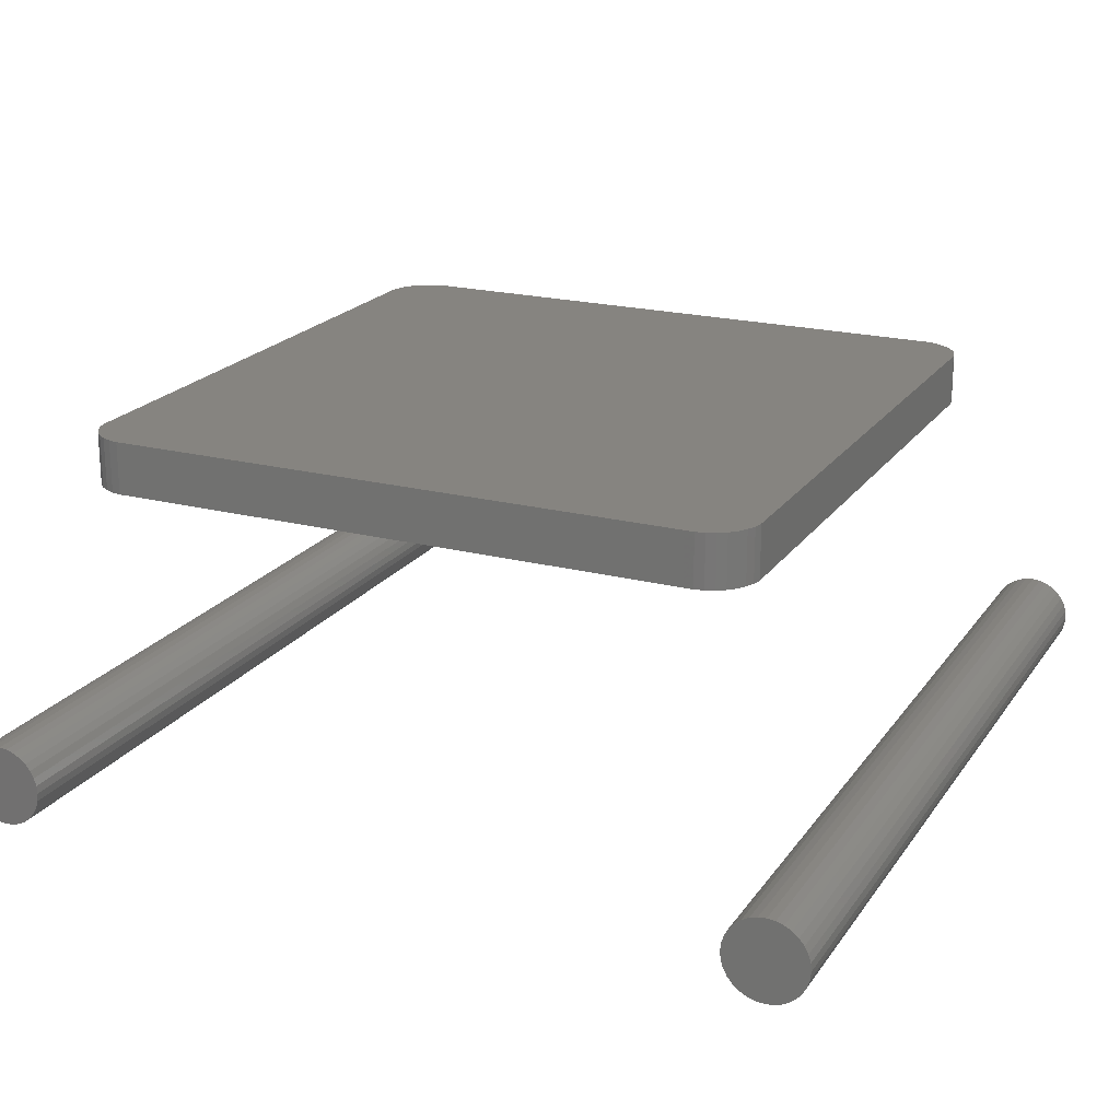
<metadata>
{"format":"stl","ext":"stl","renderer":"f3d","projection":"perspective","resolution":1024,"background":"white","views":[{"elev":20.6,"azim":-155.0,"up":"+Z"}]}
</metadata>
<code>
# stl→obj: 400 verts, 780 faces
v 0.559 -0.6797 -0.3898
v 0.5497 -0.6797 -0.3974
v 0.5843 -0.6797 -0.3959
v 0.5757 -0.6797 -0.3985
v 0.5677 -0.6797 -0.4028
v 0.542 -0.6797 -0.4068
v 0.5607 -0.6797 -0.4085
v 0.555 -0.6797 -0.4155
v 0.5363 -0.6797 -0.4175
v 0.5507 -0.6797 -0.4235
v 0.5328 -0.6797 -0.4291
v 0.5481 -0.6797 -0.4321
v 0.5507 -0.6797 -0.4588
v 0.5481 -0.6797 -0.4501
v 0.5328 -0.6797 -0.4532
v 0.5363 -0.6797 -0.4648
v 0.555 -0.6797 -0.4667
v 0.542 -0.6797 -0.4754
v 0.5607 -0.6797 -0.4737
v 0.5677 -0.6797 -0.4795
v 0.5497 -0.6797 -0.4848
v 0.5757 -0.6797 -0.4837
v 0.5843 -0.6797 -0.4864
v 0.559 -0.6797 -0.4925
v 0.6277 -0.6797 -0.3898
v 0.6023 -0.6797 -0.3959
v 0.637 -0.6797 -0.3974
v 0.611 -0.6797 -0.3985
v 0.619 -0.6797 -0.4028
v 0.6447 -0.6797 -0.4068
v 0.626 -0.6797 -0.4085
v 0.6317 -0.6797 -0.4155
v 0.6504 -0.6797 -0.4175
v 0.636 -0.6797 -0.4235
v 0.6539 -0.6797 -0.4291
v 0.6386 -0.6797 -0.4321
v 0.6395 -0.6797 -0.4411
v 0.6539 -0.6797 -0.4532
v 0.6386 -0.6797 -0.4501
v 0.636 -0.6797 -0.4588
v 0.6504 -0.6797 -0.4648
v 0.6317 -0.6797 -0.4667
v 0.6447 -0.6797 -0.4754
v 0.626 -0.6797 -0.4737
v 0.619 -0.6797 -0.4795
v 0.637 -0.6797 -0.4848
v 0.611 -0.6797 -0.4837
v 0.6023 -0.6797 -0.4864
v 0.6277 -0.6797 -0.4925
v 0.6551 -0.6797 -0.4411
v 0.5316 -0.6797 -0.4411
v 0.5472 -0.6797 -0.4411
v 0.5933 -0.6797 -0.4873
v 0.5697 -0.6797 -0.4982
v 0.5813 -0.6797 -0.5017
v 0.5933 -0.6797 -0.5029
v 0.6054 -0.6797 -0.5017
v 0.617 -0.6797 -0.4982
v 0.5933 -0.6797 -0.395
v 0.617 -0.6797 -0.3841
v 0.6054 -0.6797 -0.3805
v 0.5933 -0.6797 -0.3794
v 0.5813 -0.6797 -0.3805
v 0.5697 -0.6797 -0.3841
v 0.5933 0.6094 -0.4873
v 0.6023 0.6094 -0.4864
v 0.611 0.6094 -0.4837
v 0.619 0.6094 -0.4795
v 0.626 0.6094 -0.4737
v 0.6317 0.6094 -0.4667
v 0.636 0.6094 -0.4588
v 0.6386 0.6094 -0.4501
v 0.6395 0.6094 -0.4411
v 0.5843 0.6094 -0.4864
v 0.5757 0.6094 -0.4837
v 0.5677 0.6094 -0.4795
v 0.5607 0.6094 -0.4737
v 0.555 0.6094 -0.4667
v 0.5507 0.6094 -0.4588
v 0.5481 0.6094 -0.4501
v 0.5472 0.6094 -0.4411
v 0.5933 0.6094 -0.395
v 0.5843 0.6094 -0.3959
v 0.5757 0.6094 -0.3985
v 0.5677 0.6094 -0.4028
v 0.5607 0.6094 -0.4085
v 0.555 0.6094 -0.4155
v 0.5507 0.6094 -0.4235
v 0.5481 0.6094 -0.4321
v 0.6023 0.6094 -0.3959
v 0.611 0.6094 -0.3985
v 0.619 0.6094 -0.4028
v 0.626 0.6094 -0.4085
v 0.6317 0.6094 -0.4155
v 0.636 0.6094 -0.4235
v 0.6386 0.6094 -0.4321
v 0.6551 0.625 -0.4411
v 0.6539 0.625 -0.4532
v 0.6504 0.625 -0.4648
v 0.6447 0.625 -0.4754
v 0.637 0.625 -0.4848
v 0.6277 0.625 -0.4925
v 0.617 0.625 -0.4982
v 0.6054 0.625 -0.5017
v 0.5933 0.625 -0.5029
v 0.5813 0.625 -0.5017
v 0.5697 0.625 -0.4982
v 0.559 0.625 -0.4925
v 0.5497 0.625 -0.4848
v 0.542 0.625 -0.4754
v 0.5363 0.625 -0.4648
v 0.5328 0.625 -0.4532
v 0.5316 0.625 -0.4411
v 0.5328 0.625 -0.4291
v 0.5363 0.625 -0.4175
v 0.542 0.625 -0.4068
v 0.5497 0.625 -0.3974
v 0.559 0.625 -0.3898
v 0.5697 0.625 -0.3841
v 0.5813 0.625 -0.3805
v 0.5933 0.625 -0.3794
v 0.6054 0.625 -0.3805
v 0.617 0.625 -0.3841
v 0.6277 0.625 -0.3898
v 0.637 0.625 -0.3974
v 0.6447 0.625 -0.4068
v 0.6504 0.625 -0.4175
v 0.6539 0.625 -0.4291
v -0.5313 0.625 -0.4433
v -0.5313 -0.6875 -0.4433
v -0.5325 0.625 -0.4553
v -0.5325 -0.6875 -0.4553
v -0.536 0.625 -0.4669
v -0.536 -0.6875 -0.4669
v -0.5417 0.625 -0.4776
v -0.5417 -0.6875 -0.4776
v -0.5494 0.625 -0.4869
v -0.5494 -0.6875 -0.4869
v -0.5588 0.625 -0.4946
v -0.5588 -0.6875 -0.4946
v -0.5695 0.625 -0.5003
v -0.5695 -0.6875 -0.5003
v -0.581 0.625 -0.5038
v -0.581 -0.6875 -0.5038
v -0.5931 0.625 -0.505
v -0.5931 -0.6875 -0.505
v -0.6051 0.625 -0.5038
v -0.6051 -0.6875 -0.5038
v -0.6167 0.625 -0.5003
v -0.6167 -0.6875 -0.5003
v -0.6274 0.625 -0.4946
v -0.6274 -0.6875 -0.4946
v -0.6368 0.625 -0.4869
v -0.6368 -0.6875 -0.4869
v -0.6444 0.625 -0.4776
v -0.6444 -0.6875 -0.4776
v -0.6502 0.625 -0.4669
v -0.6502 -0.6875 -0.4669
v -0.6537 0.625 -0.4553
v -0.6537 -0.6875 -0.4553
v -0.6549 0.625 -0.4433
v -0.6549 -0.6875 -0.4433
v -0.6537 0.625 -0.4312
v -0.6537 -0.6875 -0.4312
v -0.6502 0.625 -0.4196
v -0.6502 -0.6875 -0.4196
v -0.6444 0.625 -0.4089
v -0.6444 -0.6875 -0.4089
v -0.6368 0.625 -0.3996
v -0.6368 -0.6875 -0.3996
v -0.6274 0.625 -0.3919
v -0.6274 -0.6875 -0.3919
v -0.6167 0.625 -0.3862
v -0.6167 -0.6875 -0.3862
v -0.6051 0.625 -0.3827
v -0.6051 -0.6875 -0.3827
v -0.5931 0.625 -0.3815
v -0.5931 -0.6875 -0.3815
v -0.581 0.625 -0.3827
v -0.581 -0.6875 -0.3827
v -0.5695 0.625 -0.3862
v -0.5695 -0.6875 -0.3862
v -0.5588 0.625 -0.3919
v -0.5588 -0.6875 -0.3919
v -0.5494 0.625 -0.3996
v -0.5494 -0.6875 -0.3996
v -0.5417 0.625 -0.4089
v -0.5417 -0.6875 -0.4089
v -0.536 0.625 -0.4196
v -0.536 -0.6875 -0.4196
v -0.5325 0.625 -0.4312
v -0.5325 -0.6875 -0.4312
v -0.4202 -0.4955 -0.007812
v -0.4202 -0.4955 0.07031
v -0.4345 -0.4956 -0.007812
v -0.4345 -0.4956 0.07031
v -0.4486 -0.4929 -0.007812
v -0.4486 -0.4929 0.07031
v -0.4618 -0.4875 -0.007812
v -0.4618 -0.4875 0.07031
v -0.4738 -0.4796 -0.007812
v -0.4738 -0.4796 0.07031
v -0.4839 -0.4696 -0.007812
v -0.4839 -0.4696 0.07031
v -0.492 -0.4577 -0.007812
v -0.492 -0.4577 0.07031
v -0.4975 -0.4445 -0.007812
v -0.4975 -0.4445 0.07031
v -0.5004 -0.4305 -0.007812
v -0.5004 -0.4305 0.07031
v 0.428 -0.4955 0.07031
v 0.428 -0.4955 -0.007812
v 0.5082 -0.4305 -0.007812
v 0.5082 -0.4305 0.07031
v 0.5053 -0.4445 -0.007812
v 0.5053 -0.4445 0.07031
v 0.4998 -0.4577 -0.007812
v 0.4998 -0.4577 0.07031
v 0.4918 -0.4696 -0.007812
v 0.4918 -0.4696 0.07031
v 0.4816 -0.4796 -0.007812
v 0.4816 -0.4796 0.07031
v 0.4696 -0.4875 -0.007812
v 0.4696 -0.4875 0.07031
v 0.4564 -0.4929 -0.007812
v 0.4564 -0.4929 0.07031
v 0.4423 -0.4956 -0.007812
v 0.4423 -0.4956 0.07031
v 0.5082 0.4338 0.07031
v 0.5082 0.4338 -0.007812
v 0.428 0.4988 -0.007812
v 0.428 0.4988 0.07031
v 0.4423 0.4989 -0.007812
v 0.4423 0.4989 0.07031
v 0.4564 0.4962 -0.007812
v 0.4564 0.4962 0.07031
v 0.4696 0.4908 -0.007812
v 0.4696 0.4908 0.07031
v 0.4816 0.4829 -0.007812
v 0.4816 0.4829 0.07031
v 0.4918 0.4728 -0.007812
v 0.4918 0.4728 0.07031
v 0.4998 0.461 -0.007812
v 0.4998 0.461 0.07031
v 0.5053 0.4478 -0.007812
v 0.5053 0.4478 0.07031
v -0.4202 0.4988 0.07031
v -0.4202 0.4988 -0.007812
v -0.5004 0.4338 -0.007812
v -0.5004 0.4338 0.07031
v -0.4975 0.4478 -0.007812
v -0.4975 0.4478 0.07031
v -0.492 0.461 -0.007812
v -0.492 0.461 0.07031
v -0.4839 0.4728 -0.007812
v -0.4839 0.4728 0.07031
v -0.4738 0.4829 -0.007812
v -0.4738 0.4829 0.07031
v -0.4618 0.4908 -0.007812
v -0.4618 0.4908 0.07031
v -0.4486 0.4962 -0.007812
v -0.4486 0.4962 0.07031
v -0.4345 0.4989 -0.007812
v -0.4345 0.4989 0.07031
v -0.5931 0.6094 -0.4894
v -0.5841 -0.6719 -0.4885
v -0.5841 0.6094 -0.4885
v -0.5754 -0.6719 -0.4859
v -0.5754 0.6094 -0.4859
v -0.5675 -0.6719 -0.4816
v -0.5675 0.6094 -0.4816
v -0.5605 -0.6719 -0.4759
v -0.5605 0.6094 -0.4759
v -0.5547 -0.6719 -0.4689
v -0.5547 0.6094 -0.4689
v -0.5505 -0.6719 -0.4609
v -0.5505 0.6094 -0.4609
v -0.5478 -0.6719 -0.4523
v -0.5478 0.6094 -0.4523
v -0.547 -0.6719 -0.4433
v -0.547 0.6094 -0.4433
v -0.5931 -0.6719 -0.4894
v -0.6021 0.6094 -0.4885
v -0.6021 -0.6719 -0.4885
v -0.6107 0.6094 -0.4859
v -0.6107 -0.6719 -0.4859
v -0.6187 0.6094 -0.4816
v -0.6187 -0.6719 -0.4816
v -0.6257 0.6094 -0.4759
v -0.6257 -0.6719 -0.4759
v -0.6315 0.6094 -0.4689
v -0.6315 -0.6719 -0.4689
v -0.6357 0.6094 -0.4609
v -0.6357 -0.6719 -0.4609
v -0.6383 0.6094 -0.4523
v -0.6383 -0.6719 -0.4523
v -0.6392 0.6094 -0.4433
v -0.6392 -0.6719 -0.4433
v -0.5931 0.6094 -0.3971
v -0.6021 -0.6719 -0.398
v -0.6021 0.6094 -0.398
v -0.6107 -0.6719 -0.4006
v -0.6107 0.6094 -0.4006
v -0.6187 -0.6719 -0.4049
v -0.6187 0.6094 -0.4049
v -0.6257 -0.6719 -0.4106
v -0.6257 0.6094 -0.4106
v -0.6315 -0.6719 -0.4176
v -0.6315 0.6094 -0.4176
v -0.6357 -0.6719 -0.4256
v -0.6357 0.6094 -0.4256
v -0.6383 -0.6719 -0.4343
v -0.6383 0.6094 -0.4343
v -0.5931 -0.6719 -0.3971
v -0.5841 0.6094 -0.398
v -0.5841 -0.6719 -0.398
v -0.5754 0.6094 -0.4006
v -0.5754 -0.6719 -0.4006
v -0.5675 0.6094 -0.4049
v -0.5675 -0.6719 -0.4049
v -0.5605 0.6094 -0.4106
v -0.5605 -0.6719 -0.4106
v -0.5547 0.6094 -0.4176
v -0.5547 -0.6719 -0.4176
v -0.5505 0.6094 -0.4256
v -0.5505 -0.6719 -0.4256
v -0.5478 0.6094 -0.4343
v -0.5478 -0.6719 -0.4343
v -0.4633 -0.4679 0.007812
v -0.4539 -0.474 0.05469
v -0.4539 -0.474 0.007812
v -0.4434 -0.4781 0.05469
v -0.4434 -0.4781 0.007812
v -0.4323 -0.4801 0.05469
v -0.4323 -0.4801 0.007812
v -0.4211 -0.4799 0.05469
v -0.4211 -0.4799 0.007812
v -0.4633 -0.4679 0.05469
v -0.4714 -0.4602 0.007812
v -0.4714 -0.4602 0.05469
v -0.4779 -0.4509 0.007812
v -0.4779 -0.4509 0.05469
v -0.4824 -0.4406 0.007812
v -0.4824 -0.4406 0.05469
v -0.4848 -0.4297 0.007812
v -0.4848 -0.4297 0.05469
v 0.4289 -0.4799 0.05469
v 0.4289 -0.4799 0.007812
v 0.4711 -0.4679 0.007812
v 0.4793 -0.4602 0.05469
v 0.4793 -0.4602 0.007812
v 0.4857 -0.4509 0.05469
v 0.4857 -0.4509 0.007812
v 0.4902 -0.4406 0.05469
v 0.4902 -0.4406 0.007812
v 0.4926 -0.4297 0.05469
v 0.4926 -0.4297 0.007812
v 0.4711 -0.4679 0.05469
v 0.4617 -0.474 0.007812
v 0.4617 -0.474 0.05469
v 0.4512 -0.4781 0.007812
v 0.4512 -0.4781 0.05469
v 0.4401 -0.4801 0.007812
v 0.4401 -0.4801 0.05469
v 0.4926 0.4329 0.05469
v 0.4926 0.4329 0.007812
v 0.4711 0.4712 0.007812
v 0.4617 0.4773 0.05469
v 0.4617 0.4773 0.007812
v 0.4512 0.4814 0.05469
v 0.4512 0.4814 0.007812
v 0.4401 0.4834 0.05469
v 0.4401 0.4834 0.007812
v 0.4289 0.4831 0.05469
v 0.4289 0.4831 0.007812
v 0.4711 0.4712 0.05469
v 0.4793 0.4634 0.007812
v 0.4793 0.4634 0.05469
v 0.4857 0.4542 0.007812
v 0.4857 0.4542 0.05469
v 0.4902 0.4439 0.007812
v 0.4902 0.4439 0.05469
v -0.4211 0.4831 0.05469
v -0.4211 0.4831 0.007812
v -0.4633 0.4712 0.007812
v -0.4714 0.4634 0.05469
v -0.4714 0.4634 0.007812
v -0.4779 0.4542 0.05469
v -0.4779 0.4542 0.007812
v -0.4824 0.4439 0.05469
v -0.4824 0.4439 0.007812
v -0.4848 0.4329 0.05469
v -0.4848 0.4329 0.007812
v -0.4633 0.4712 0.05469
v -0.4539 0.4773 0.007812
v -0.4539 0.4773 0.05469
v -0.4434 0.4814 0.007812
v -0.4434 0.4814 0.05469
v -0.4323 0.4834 0.007812
v -0.4323 0.4834 0.05469
f 1 2 3
f 3 2 4
f 5 4 2
f 2 6 5
f 5 6 7
f 8 7 6
f 6 9 8
f 10 8 9
f 9 11 10
f 10 11 12
f 13 14 15
f 15 16 13
f 13 16 17
f 17 16 18
f 18 19 17
f 20 19 18
f 18 21 20
f 21 22 20
f 23 22 21
f 21 24 23
f 25 26 27
f 26 28 27
f 27 28 29
f 27 29 30
f 29 31 30
f 30 31 32
f 30 32 33
f 33 32 34
f 33 34 35
f 34 36 35
f 37 35 36
f 38 39 40
f 38 40 41
f 40 42 41
f 43 41 42
f 43 42 44
f 43 44 45
f 43 45 46
f 46 45 47
f 46 47 48
f 46 48 49
f 50 35 37
f 50 37 39
f 50 39 38
f 51 15 14
f 51 14 52
f 51 52 12
f 51 12 11
f 53 23 24
f 53 24 54
f 53 54 55
f 53 55 56
f 53 56 57
f 53 57 58
f 53 58 49
f 53 49 48
f 59 26 25
f 59 25 60
f 59 60 61
f 59 61 62
f 59 62 63
f 59 63 64
f 59 64 1
f 59 1 3
f 65 48 66
f 66 48 47
f 66 47 67
f 67 47 45
f 67 45 68
f 68 45 44
f 68 44 69
f 69 44 42
f 69 42 70
f 70 42 40
f 70 40 71
f 71 40 39
f 71 39 72
f 72 39 37
f 72 37 73
f 48 65 53
f 53 65 74
f 53 74 23
f 23 74 75
f 23 75 22
f 22 75 76
f 22 76 20
f 20 76 77
f 20 77 19
f 19 77 78
f 19 78 17
f 17 78 79
f 17 79 13
f 13 79 80
f 13 80 14
f 14 80 81
f 14 81 52
f 82 3 83
f 83 3 4
f 83 4 84
f 84 4 5
f 84 5 85
f 85 5 7
f 85 7 86
f 86 7 8
f 86 8 87
f 87 8 10
f 87 10 88
f 88 10 12
f 88 12 89
f 89 12 52
f 89 52 81
f 3 82 59
f 59 82 90
f 59 90 26
f 26 90 91
f 26 91 28
f 28 91 92
f 28 92 29
f 29 92 93
f 29 93 31
f 31 93 94
f 31 94 32
f 32 94 95
f 32 95 34
f 34 95 96
f 34 96 36
f 36 96 73
f 36 73 37
f 97 50 98
f 98 50 38
f 98 38 99
f 99 38 41
f 99 41 100
f 100 41 43
f 100 43 101
f 101 43 46
f 101 46 102
f 102 46 49
f 102 49 103
f 103 49 58
f 103 58 104
f 104 58 57
f 104 57 105
f 105 57 56
f 105 56 106
f 106 56 55
f 106 55 107
f 107 55 54
f 107 54 108
f 108 54 24
f 108 24 109
f 109 24 21
f 109 21 110
f 110 21 18
f 110 18 111
f 111 18 16
f 111 16 112
f 112 16 15
f 112 15 113
f 113 15 51
f 113 51 114
f 114 51 11
f 114 11 115
f 115 11 9
f 115 9 116
f 116 9 6
f 116 6 117
f 117 6 2
f 117 2 118
f 118 2 1
f 118 1 119
f 119 1 64
f 119 64 120
f 120 64 63
f 120 63 121
f 121 63 62
f 121 62 122
f 122 62 61
f 122 61 123
f 123 61 60
f 123 60 124
f 124 60 25
f 124 25 125
f 125 25 27
f 125 27 126
f 126 27 30
f 126 30 127
f 127 30 33
f 127 33 128
f 128 33 35
f 128 35 97
f 97 35 50
f 121 122 120
f 119 120 122
f 123 119 122
f 118 119 123
f 124 118 123
f 117 118 124
f 125 117 124
f 116 117 125
f 126 116 125
f 101 109 100
f 108 109 101
f 102 108 101
f 107 108 102
f 103 107 102
f 106 107 103
f 104 106 103
f 105 106 104
f 109 110 100
f 100 110 111
f 100 111 99
f 99 111 112
f 99 112 98
f 98 112 113
f 98 113 97
f 97 113 114
f 97 114 128
f 128 114 115
f 128 115 127
f 127 115 116
f 127 116 126
f 129 130 131
f 131 130 132
f 131 132 133
f 133 132 134
f 133 134 135
f 135 134 136
f 135 136 137
f 137 136 138
f 137 138 139
f 139 138 140
f 139 140 141
f 141 140 142
f 141 142 143
f 143 142 144
f 143 144 145
f 145 144 146
f 145 146 147
f 147 146 148
f 147 148 149
f 149 148 150
f 149 150 151
f 151 150 152
f 151 152 153
f 153 152 154
f 153 154 155
f 155 154 156
f 155 156 157
f 157 156 158
f 157 158 159
f 159 158 160
f 159 160 161
f 161 160 162
f 161 162 163
f 163 162 164
f 163 164 165
f 165 164 166
f 165 166 167
f 167 166 168
f 167 168 169
f 169 168 170
f 169 170 171
f 171 170 172
f 171 172 173
f 173 172 174
f 173 174 175
f 175 174 176
f 175 176 177
f 177 176 178
f 177 178 179
f 179 178 180
f 179 180 181
f 181 180 182
f 181 182 183
f 183 182 184
f 183 184 185
f 185 184 186
f 185 186 187
f 187 186 188
f 187 188 189
f 189 188 190
f 189 190 191
f 191 190 192
f 191 192 129
f 129 192 130
f 177 179 175
f 173 175 179
f 181 173 179
f 171 173 181
f 183 171 181
f 169 171 183
f 185 169 183
f 167 169 185
f 187 167 185
f 137 153 135
f 151 153 137
f 139 151 137
f 149 151 139
f 141 149 139
f 147 149 141
f 143 147 141
f 145 147 143
f 153 155 135
f 135 155 157
f 135 157 133
f 133 157 159
f 133 159 131
f 131 159 161
f 131 161 129
f 129 161 163
f 129 163 191
f 191 163 165
f 191 165 189
f 189 165 167
f 189 167 187
f 176 180 178
f 180 176 174
f 180 174 182
f 182 174 172
f 182 172 184
f 184 172 170
f 184 170 186
f 186 170 168
f 186 168 188
f 136 154 138
f 138 154 152
f 138 152 140
f 140 152 150
f 140 150 142
f 142 150 148
f 142 148 144
f 144 148 146
f 188 168 190
f 190 168 166
f 190 166 192
f 192 166 164
f 192 164 130
f 130 164 162
f 130 162 132
f 132 162 160
f 132 160 134
f 134 160 158
f 134 158 136
f 136 158 156
f 136 156 154
f 193 194 195
f 195 194 196
f 195 196 197
f 197 196 198
f 197 198 199
f 199 198 200
f 199 200 201
f 201 200 202
f 201 202 203
f 203 202 204
f 203 204 205
f 205 204 206
f 205 206 207
f 207 206 208
f 207 208 209
f 209 208 210
f 194 193 211
f 211 193 212
f 213 214 215
f 215 214 216
f 215 216 217
f 217 216 218
f 217 218 219
f 219 218 220
f 219 220 221
f 221 220 222
f 221 222 223
f 223 222 224
f 223 224 225
f 225 224 226
f 225 226 227
f 227 226 228
f 227 228 212
f 212 228 211
f 214 213 229
f 229 213 230
f 231 232 233
f 233 232 234
f 233 234 235
f 235 234 236
f 235 236 237
f 237 236 238
f 237 238 239
f 239 238 240
f 239 240 241
f 241 240 242
f 241 242 243
f 243 242 244
f 243 244 245
f 245 244 246
f 245 246 230
f 230 246 229
f 232 231 247
f 247 231 248
f 249 250 251
f 251 250 252
f 251 252 253
f 253 252 254
f 253 254 255
f 255 254 256
f 255 256 257
f 257 256 258
f 257 258 259
f 259 258 260
f 259 260 261
f 261 260 262
f 261 262 263
f 263 262 264
f 263 264 248
f 248 264 247
f 250 249 210
f 210 249 209
f 215 245 213
f 245 230 213
f 251 207 249
f 207 209 249
f 243 245 215
f 217 243 215
f 241 243 217
f 219 241 217
f 205 253 203
f 251 253 205
f 207 251 205
f 253 255 203
f 203 255 257
f 203 257 201
f 201 257 259
f 201 259 199
f 199 259 261
f 199 261 197
f 197 261 263
f 197 263 195
f 195 263 248
f 195 248 193
f 193 248 231
f 193 231 212
f 212 231 233
f 212 233 227
f 227 233 235
f 227 235 225
f 225 235 237
f 225 237 223
f 223 237 239
f 223 239 221
f 221 239 241
f 221 241 219
f 214 246 216
f 214 229 246
f 250 208 252
f 250 210 208
f 216 246 244
f 216 244 218
f 218 244 242
f 218 242 220
f 204 254 206
f 206 254 252
f 206 252 208
f 220 242 222
f 222 242 240
f 222 240 224
f 224 240 238
f 224 238 226
f 226 238 236
f 226 236 228
f 228 236 234
f 228 234 211
f 211 234 232
f 211 232 194
f 194 232 247
f 194 247 196
f 196 247 264
f 196 264 198
f 198 264 262
f 198 262 200
f 200 262 260
f 200 260 202
f 202 260 258
f 202 258 204
f 204 258 256
f 204 256 254
f 82 83 84
f 90 82 84
f 90 84 91
f 91 84 85
f 91 85 92
f 92 85 86
f 92 86 93
f 93 86 87
f 93 87 94
f 94 87 88
f 94 88 95
f 95 88 89
f 95 89 96
f 72 79 71
f 71 79 78
f 71 78 70
f 70 78 77
f 70 77 69
f 69 77 76
f 69 76 68
f 68 76 75
f 68 75 67
f 67 75 74
f 67 74 65
f 67 65 66
f 96 89 73
f 73 89 81
f 73 81 72
f 72 81 80
f 72 80 79
f 265 266 267
f 267 266 268
f 267 268 269
f 269 268 270
f 269 270 271
f 271 270 272
f 271 272 273
f 273 272 274
f 273 274 275
f 275 274 276
f 275 276 277
f 277 276 278
f 277 278 279
f 279 278 280
f 279 280 281
f 266 265 282
f 282 265 283
f 282 283 284
f 284 283 285
f 284 285 286
f 286 285 287
f 286 287 288
f 288 287 289
f 288 289 290
f 290 289 291
f 290 291 292
f 292 291 293
f 292 293 294
f 294 293 295
f 294 295 296
f 296 295 297
f 296 297 298
f 299 300 301
f 301 300 302
f 301 302 303
f 303 302 304
f 303 304 305
f 305 304 306
f 305 306 307
f 307 306 308
f 307 308 309
f 309 308 310
f 309 310 311
f 311 310 312
f 311 312 313
f 313 312 298
f 313 298 297
f 300 299 314
f 314 299 315
f 314 315 316
f 316 315 317
f 316 317 318
f 318 317 319
f 318 319 320
f 320 319 321
f 320 321 322
f 322 321 323
f 322 323 324
f 324 323 325
f 324 325 326
f 326 325 327
f 326 327 328
f 328 327 281
f 328 281 280
f 299 301 303
f 315 299 303
f 315 303 317
f 317 303 305
f 317 305 319
f 319 305 307
f 319 307 321
f 321 307 309
f 321 309 323
f 323 309 311
f 323 311 325
f 325 311 313
f 325 313 327
f 279 293 277
f 277 293 291
f 277 291 275
f 275 291 289
f 275 289 273
f 273 289 287
f 273 287 271
f 271 287 285
f 271 285 269
f 269 285 283
f 269 283 265
f 269 265 267
f 327 313 281
f 281 313 297
f 281 297 279
f 279 297 295
f 279 295 293
f 302 300 314
f 302 314 316
f 318 302 316
f 304 302 318
f 320 304 318
f 306 304 320
f 322 306 320
f 308 306 322
f 324 308 322
f 310 308 324
f 326 310 324
f 312 310 326
f 328 312 326
f 276 294 278
f 292 294 276
f 274 292 276
f 290 292 274
f 272 290 274
f 288 290 272
f 270 288 272
f 286 288 270
f 268 286 270
f 284 286 268
f 282 284 268
f 266 282 268
f 294 296 278
f 278 296 298
f 278 298 280
f 280 298 312
f 280 312 328
f 329 330 331
f 331 330 332
f 331 332 333
f 333 332 334
f 333 334 335
f 335 334 336
f 335 336 337
f 330 329 338
f 338 329 339
f 338 339 340
f 340 339 341
f 340 341 342
f 342 341 343
f 342 343 344
f 344 343 345
f 344 345 346
f 336 347 337
f 337 347 348
f 349 350 351
f 351 350 352
f 351 352 353
f 353 352 354
f 353 354 355
f 355 354 356
f 355 356 357
f 350 349 358
f 358 349 359
f 358 359 360
f 360 359 361
f 360 361 362
f 362 361 363
f 362 363 364
f 364 363 348
f 364 348 347
f 356 365 357
f 357 365 366
f 367 368 369
f 369 368 370
f 369 370 371
f 371 370 372
f 371 372 373
f 373 372 374
f 373 374 375
f 368 367 376
f 376 367 377
f 376 377 378
f 378 377 379
f 378 379 380
f 380 379 381
f 380 381 382
f 382 381 366
f 382 366 365
f 374 383 375
f 375 383 384
f 385 386 387
f 387 386 388
f 387 388 389
f 389 388 390
f 389 390 391
f 391 390 392
f 391 392 393
f 386 385 394
f 394 385 395
f 394 395 396
f 396 395 397
f 396 397 398
f 398 397 399
f 398 399 400
f 400 399 384
f 400 384 383
f 392 346 393
f 393 346 345
f 357 381 355
f 357 366 381
f 393 343 391
f 393 345 343
f 355 381 379
f 355 379 353
f 353 379 377
f 353 377 351
f 351 377 367
f 351 367 349
f 349 367 369
f 349 369 359
f 331 385 329
f 329 385 387
f 329 387 339
f 339 387 389
f 339 389 341
f 341 389 391
f 341 391 343
f 359 369 361
f 361 369 371
f 361 371 363
f 363 371 373
f 363 373 348
f 348 373 375
f 348 375 337
f 337 375 384
f 337 384 335
f 335 384 399
f 335 399 333
f 333 399 397
f 333 397 331
f 331 397 395
f 331 395 385
f 354 382 356
f 382 365 356
f 390 344 392
f 344 346 392
f 380 382 354
f 352 380 354
f 378 380 352
f 350 378 352
f 376 378 350
f 358 376 350
f 368 376 358
f 360 368 358
f 338 394 330
f 386 394 338
f 340 386 338
f 388 386 340
f 342 388 340
f 390 388 342
f 344 390 342
f 394 396 330
f 330 396 398
f 330 398 332
f 332 398 400
f 332 400 334
f 334 400 383
f 334 383 336
f 336 383 374
f 336 374 347
f 347 374 372
f 347 372 364
f 364 372 370
f 364 370 362
f 362 370 368
f 362 368 360

</code>
